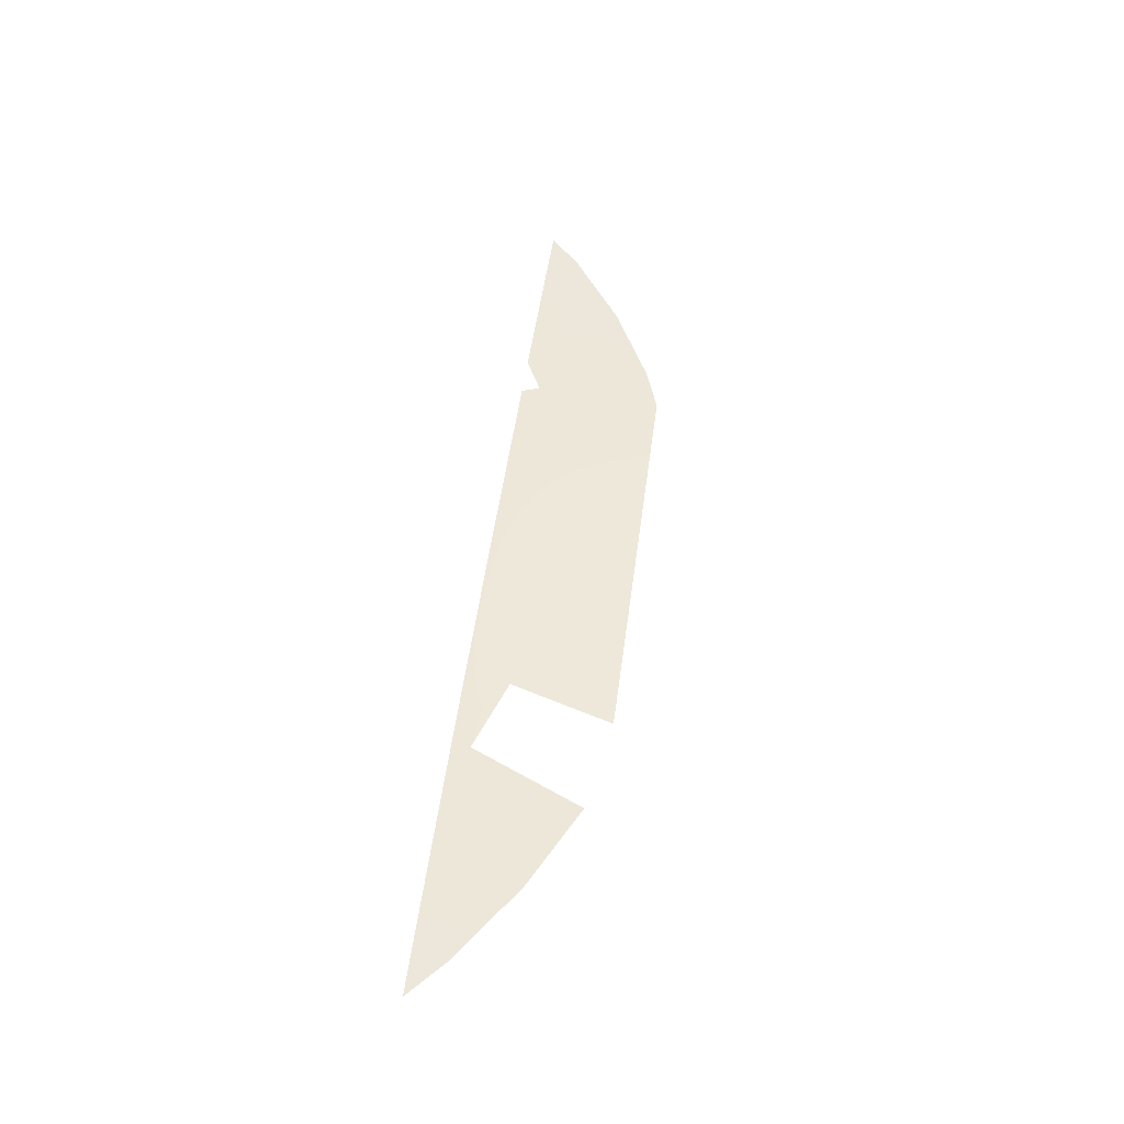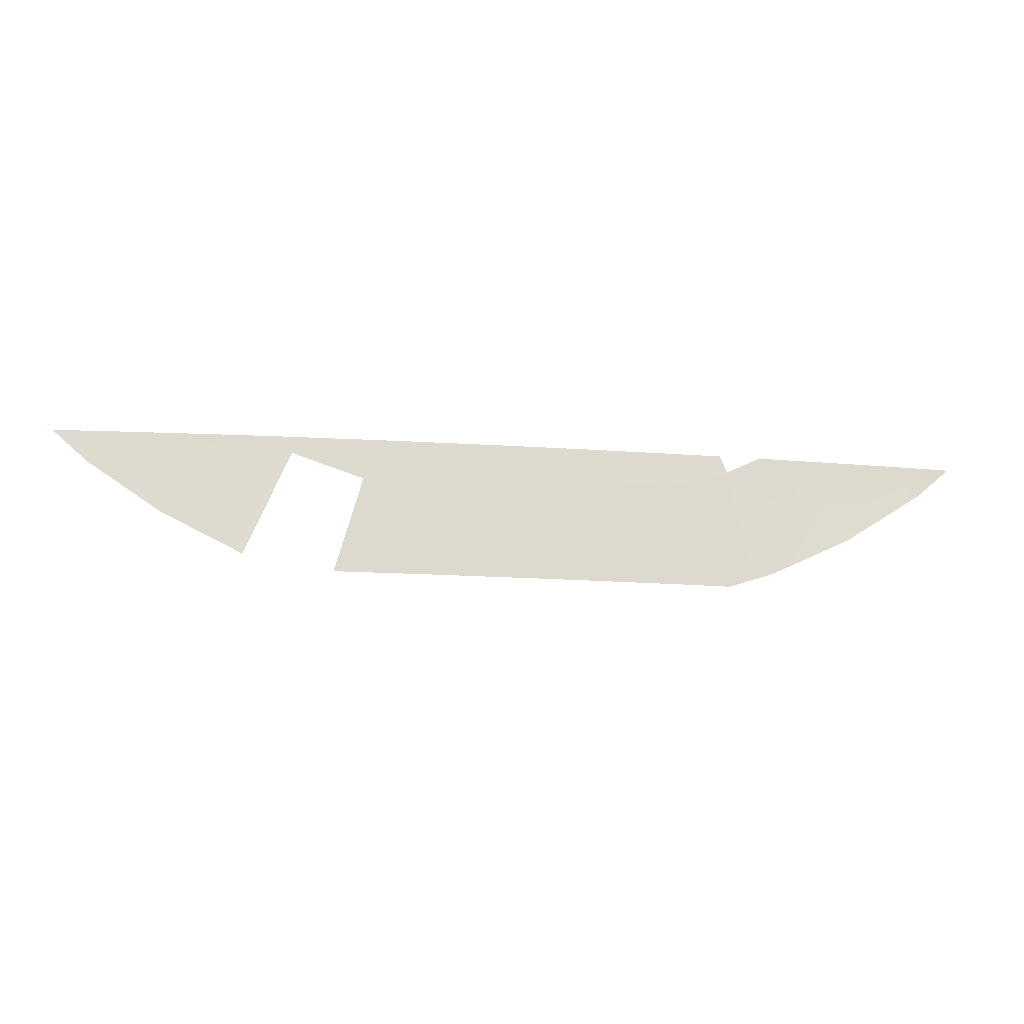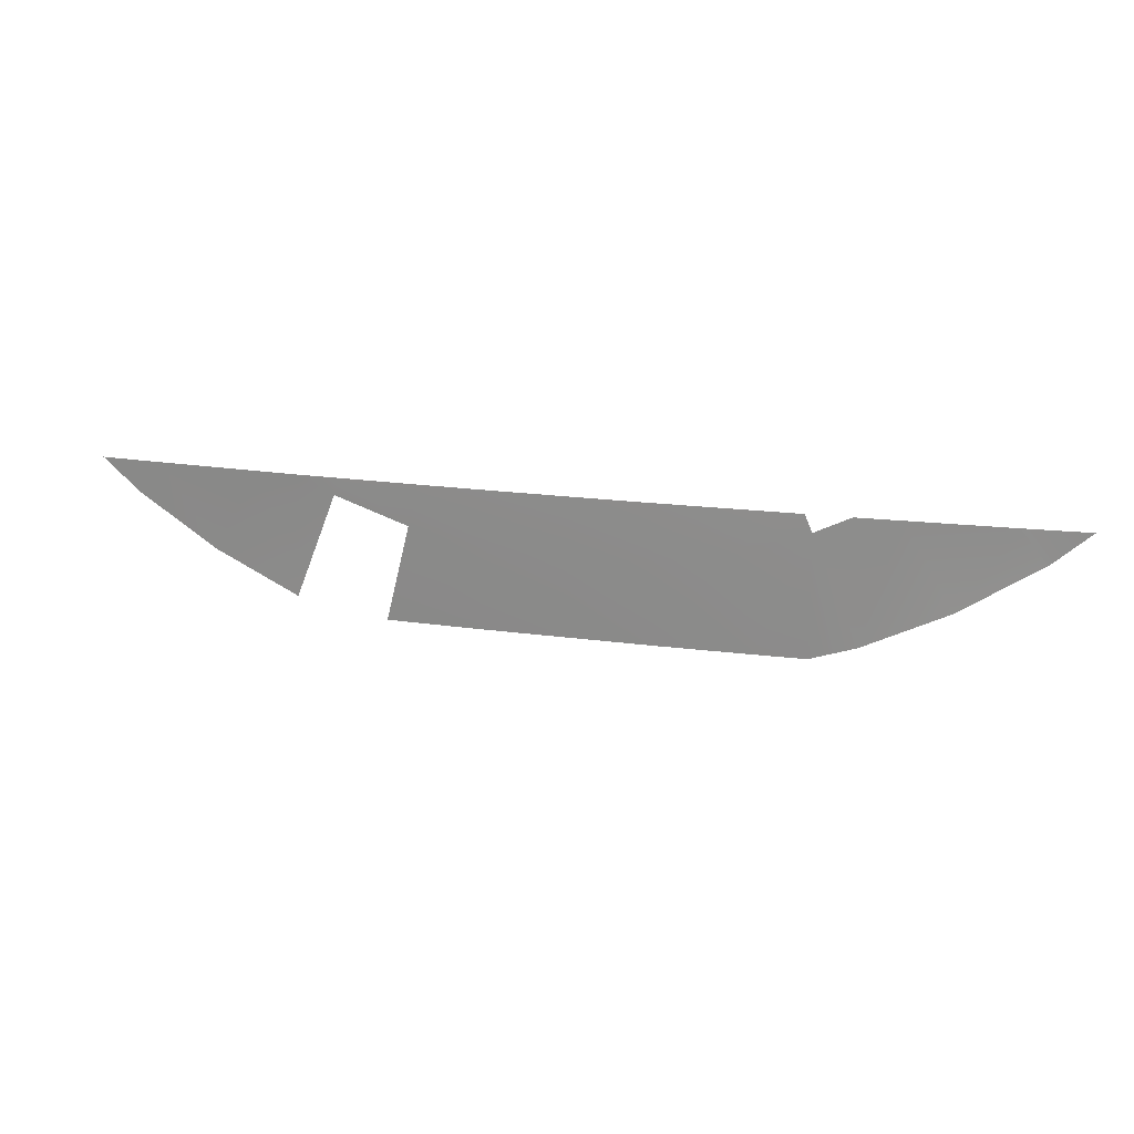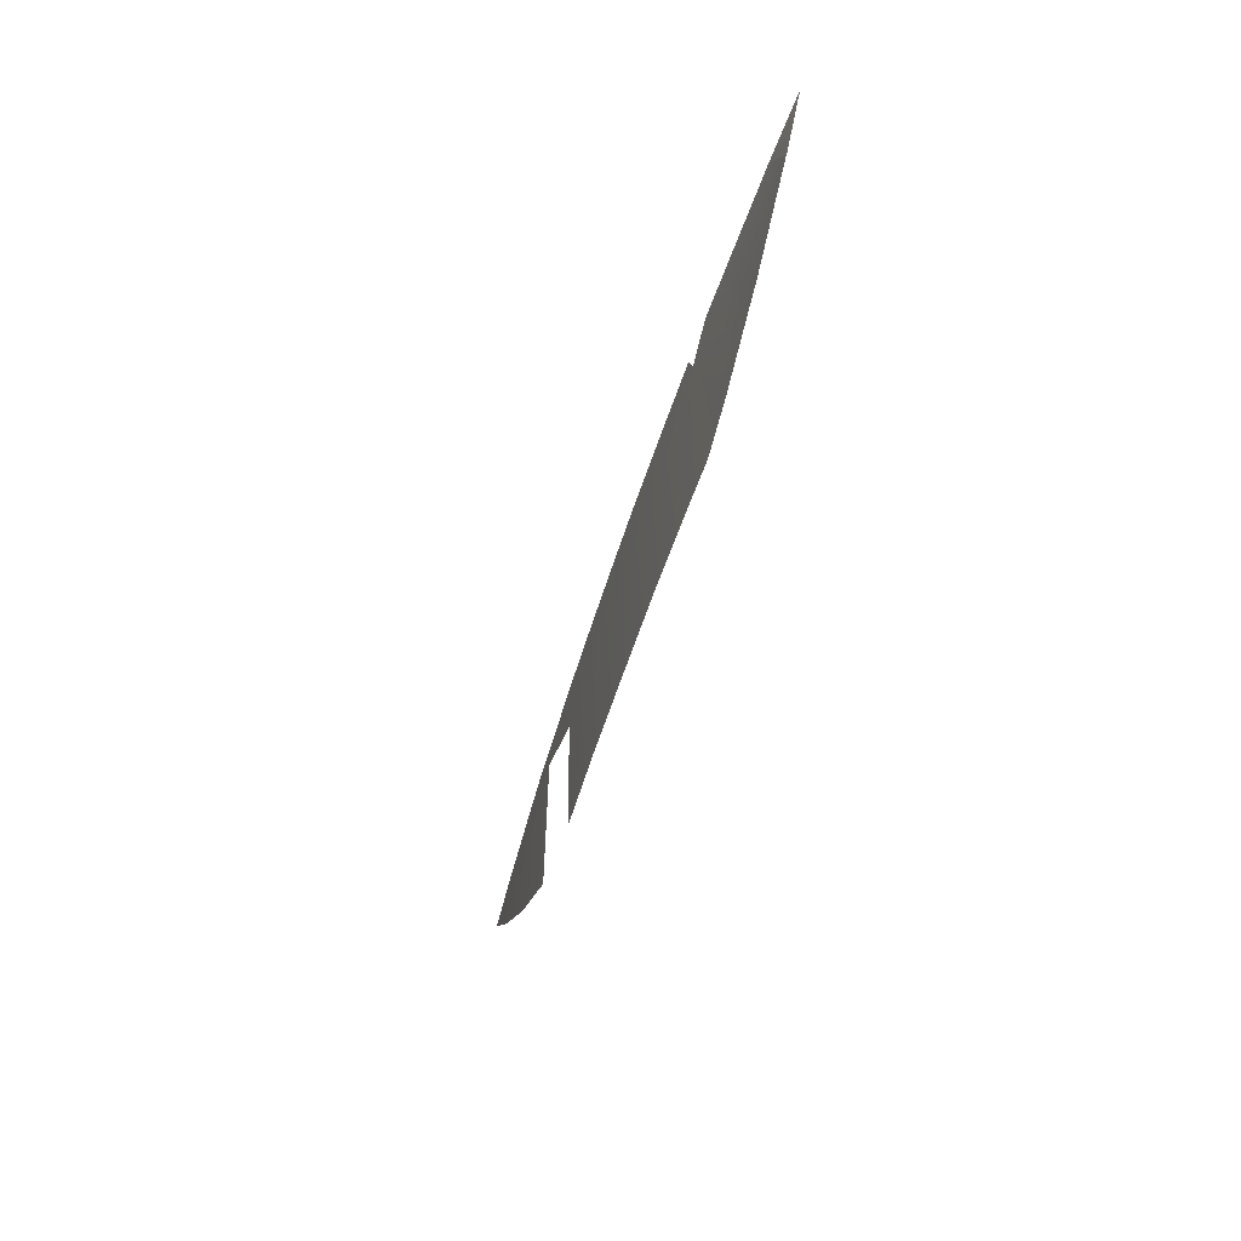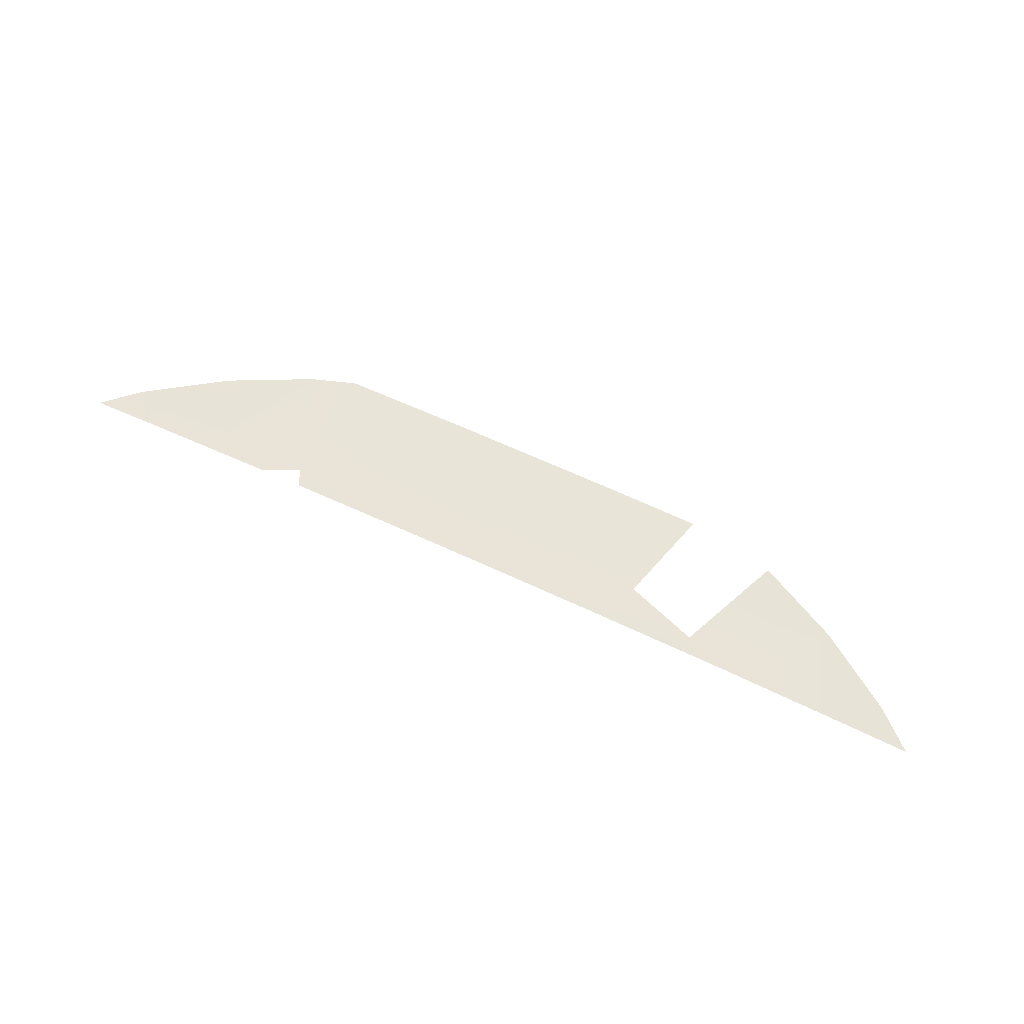
<metadata>
{"format":"obj","ext":"obj","renderer":"f3d","projection":"perspective","resolution":1024,"background":"white","views":[{"elev":51.1,"azim":-82.6,"up":"+Z"},{"elev":-21.7,"azim":-6.1,"up":"+Y"},{"elev":18.8,"azim":15.4,"up":"+Y"},{"elev":-50.8,"azim":74.5,"up":"+Y"},{"elev":64.9,"azim":-154.7,"up":"+Z"}]}
</metadata>
<code>
o #ID253
v 0.3303 -0.3955 0.0458
v 0.3032 -0.4193 0.04607
v 0.285 -0.3955 0.04862
v 0.285 -0.3955 0.04862
v 0.3032 -0.4193 0.04607
v 0.3303 -0.3955 0.0458
v 0.285 -0.3955 0.04862
v 0.2479 -0.4563 0.04645
v 0.2128 -0.3955 0.05194
v 0.3032 -0.4193 0.04607
v 0.3032 -0.4193 0.04607
v 0.285 -0.3955 0.04862
v 0.2479 -0.4563 0.04645
v 0.2128 -0.3955 0.05194
v 0.1815 -0.3955 0.05331
v 0.1882 -0.4857 0.04687
v 0.1561 -0.408 0.05338
v 0.1882 -0.4857 0.04687
v 0.1815 -0.3955 0.05331
v 0.1561 -0.408 0.05338
v 0.3303 -0.3955 0.0458
v 0.3032 -0.4193 0.04607
v 0.285 -0.3955 0.04862
v 0.3036 -0.4193 0.046
v 0.3036 -0.4193 0.046
v 0.3303 -0.3955 0.0458
v 0.3032 -0.4193 0.04607
v 0.285 -0.3955 0.04862
v 0.1224 -0.4968 0.04812
v 0.1035 -0.4259 0.05375
v 0.1554 -0.4968 0.04705
v 0.1554 -0.4968 0.04705
v 0.1224 -0.4968 0.04812
v 0.1035 -0.4259 0.05375
v 0.05686 -0.4969 0.04964
v 0.04897 -0.4367 0.05413
v 0.05686 -0.4969 0.04964
v 0.04897 -0.4367 0.05413
v 0.1509 -0.3955 0.0542
v 0.09534 -0.3955 0.05563
v 0.1509 -0.3955 0.0542
v 0.09534 -0.3955 0.05563
v -0.006466 -0.4404 0.05451
v -0.006496 -0.4969 0.05019
v -0.006466 -0.4404 0.05451
v -0.006496 -0.4969 0.05019
v 0.07244 -0.3955 0.05609
v 0.04356 -0.3955 0.05668
v 0.07244 -0.3955 0.05609
v 0.04356 -0.3955 0.05668
v -0.0619 -0.4367 0.0549
v -0.06985 -0.4969 0.05053
v -0.0619 -0.4367 0.0549
v -0.06985 -0.4969 0.05053
v -0.006448 -0.3955 0.05712
v -0.006448 -0.3955 0.05712
v -0.1164 -0.4259 0.05528
v -0.1354 -0.4968 0.04992
v -0.1164 -0.4259 0.05528
v -0.1354 -0.4968 0.04992
v -0.05646 -0.3955 0.05728
v -0.05646 -0.3955 0.05728
v -0.1082 -0.3955 0.05713
v -0.08535 -0.3955 0.0572
v -0.08535 -0.3955 0.0572
v -0.1082 -0.3955 0.05713
v -0.1638 -0.3955 0.0564
v -0.169 -0.408 0.05565
v -0.1638 -0.3955 0.0564
v -0.169 -0.408 0.05565
v -0.1944 -0.3955 0.05596
v -0.1944 -0.3955 0.05596
v -0.2258 -0.3955 0.055
v -0.2012 -0.4857 0.04959
v -0.2609 -0.4563 0.05
v -0.2012 -0.4857 0.04959
v -0.2258 -0.3955 0.055
v -0.2609 -0.4563 0.05
v -0.298 -0.3955 0.0525
v -0.3162 -0.4193 0.05039
v -0.298 -0.3955 0.0525
v -0.3162 -0.4193 0.05039
v -0.3433 -0.3955 0.05046
v -0.3433 -0.3955 0.05046
f 1 2 3
f 7 8 9
f 8 7 10
f 15 16 17
f 16 15 9
f 16 9 8
f 21 22 23
f 22 21 24
f 17 29 30
f 29 17 31
f 31 17 16
f 30 35 36
f 35 30 29
f 39 30 40
f 30 39 17
f 43 35 44
f 35 43 36
f 47 36 48
f 36 47 30
f 30 47 40
f 51 44 52
f 44 51 43
f 48 43 55
f 43 48 36
f 57 52 58
f 52 57 51
f 61 43 51
f 43 61 55
f 63 51 57
f 51 63 64
f 51 64 61
f 67 57 68
f 57 67 63
f 67 68 71
f 73 74 75
f 74 73 71
f 74 71 68
f 79 75 80
f 75 79 73
f 79 80 83
f 4 5 6
f 11 12 13
f 14 13 12
f 13 14 18
f 14 19 18
f 20 18 19
f 25 26 27
f 28 27 26
f 18 20 32
f 32 20 33
f 34 33 20
f 33 34 37
f 38 37 34
f 20 41 34
f 42 34 41
f 38 45 37
f 46 37 45
f 42 49 34
f 34 49 38
f 50 38 49
f 45 53 46
f 54 46 53
f 38 50 45
f 56 45 50
f 53 59 54
f 60 54 59
f 56 62 45
f 53 45 62
f 62 65 53
f 65 66 53
f 59 53 66
f 66 69 59
f 70 59 69
f 72 70 69
f 70 72 76
f 72 77 76
f 78 76 77
f 77 81 78
f 82 78 81
f 84 82 81

</code>
